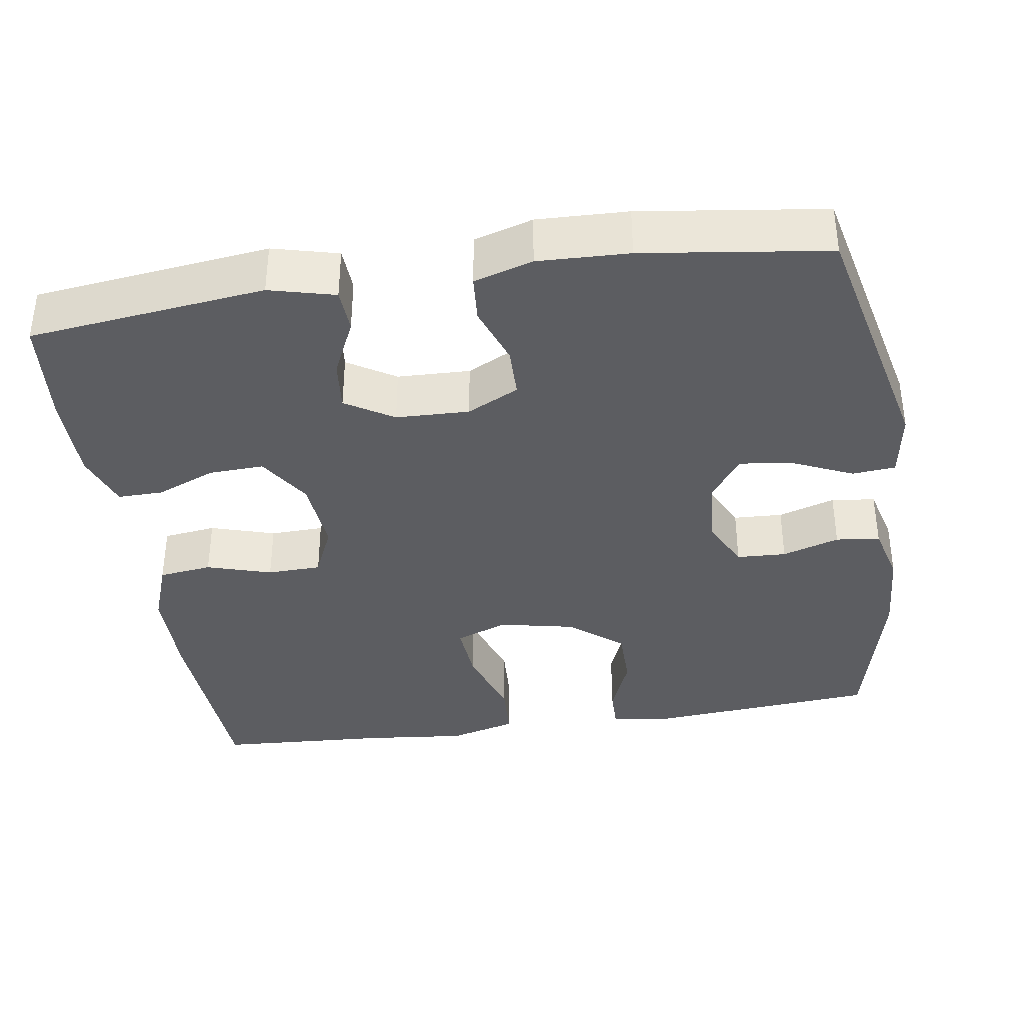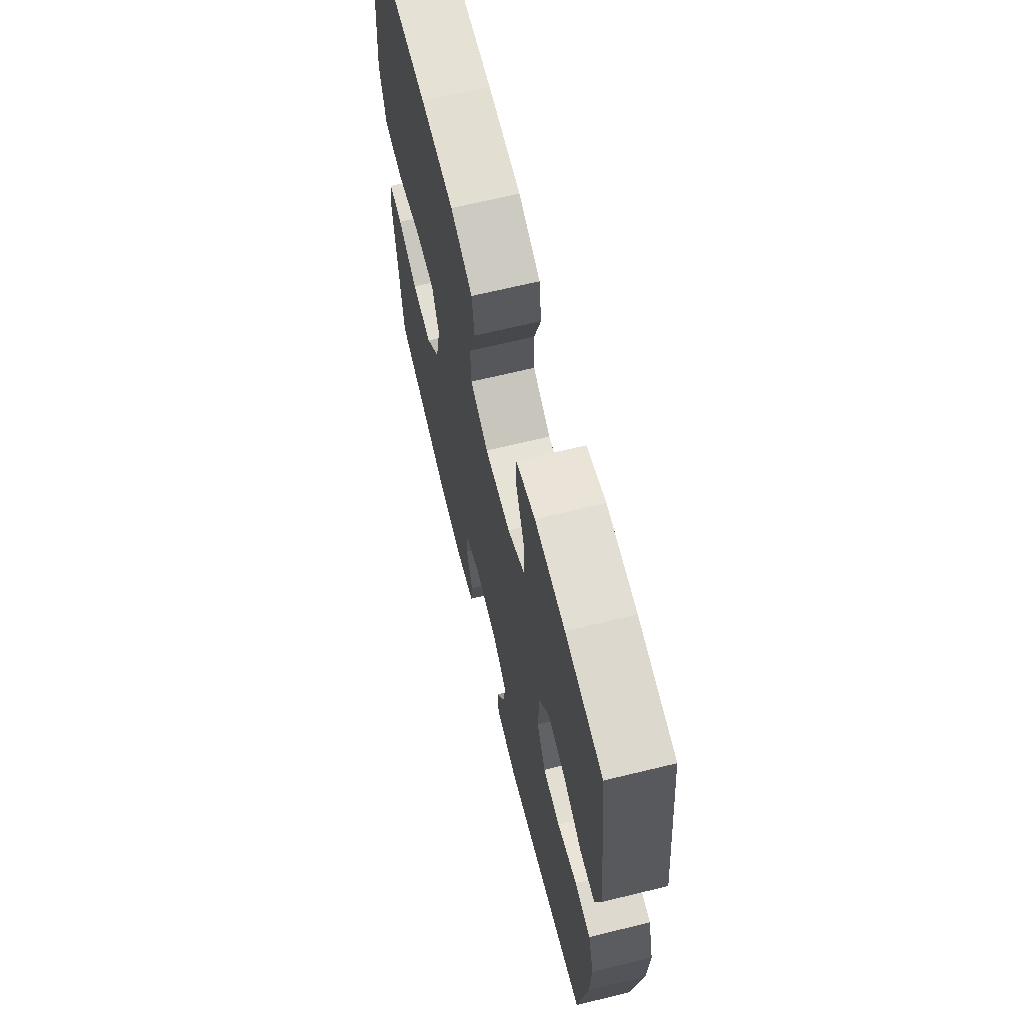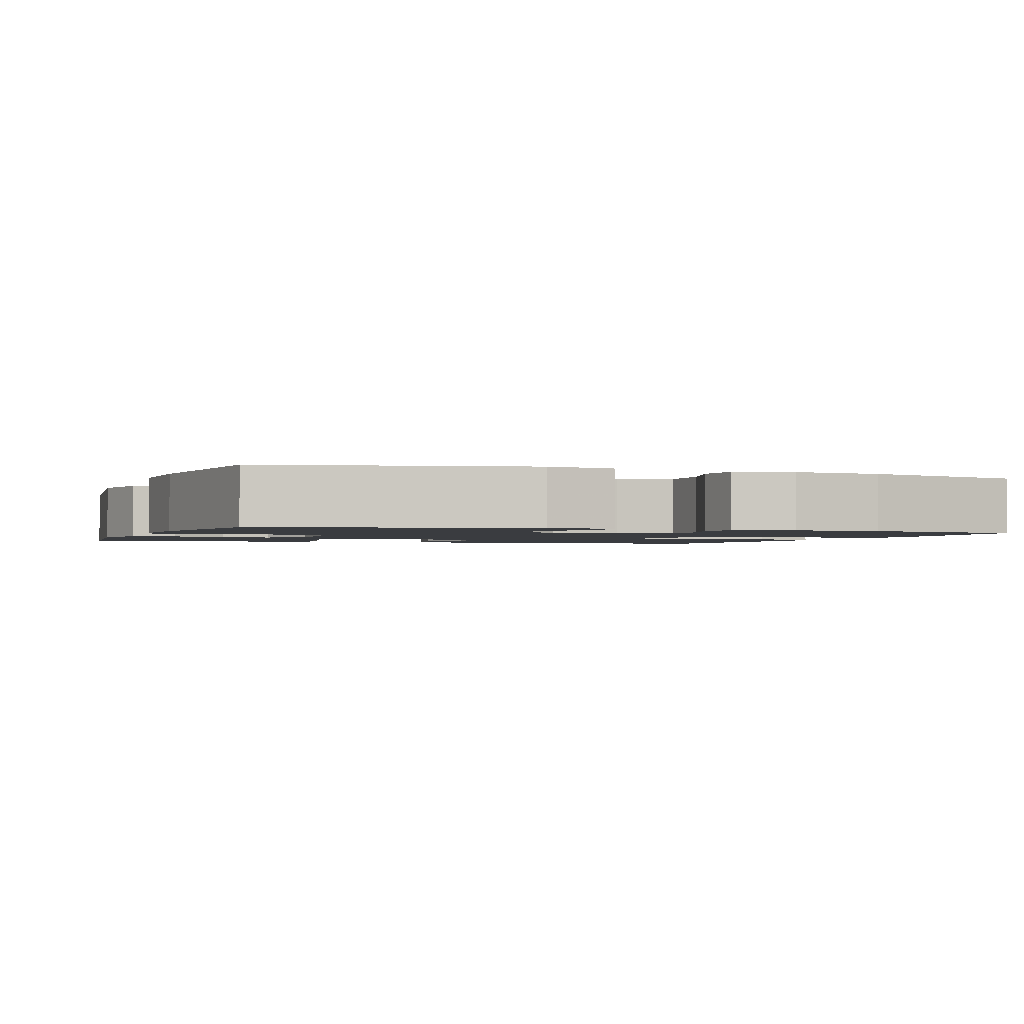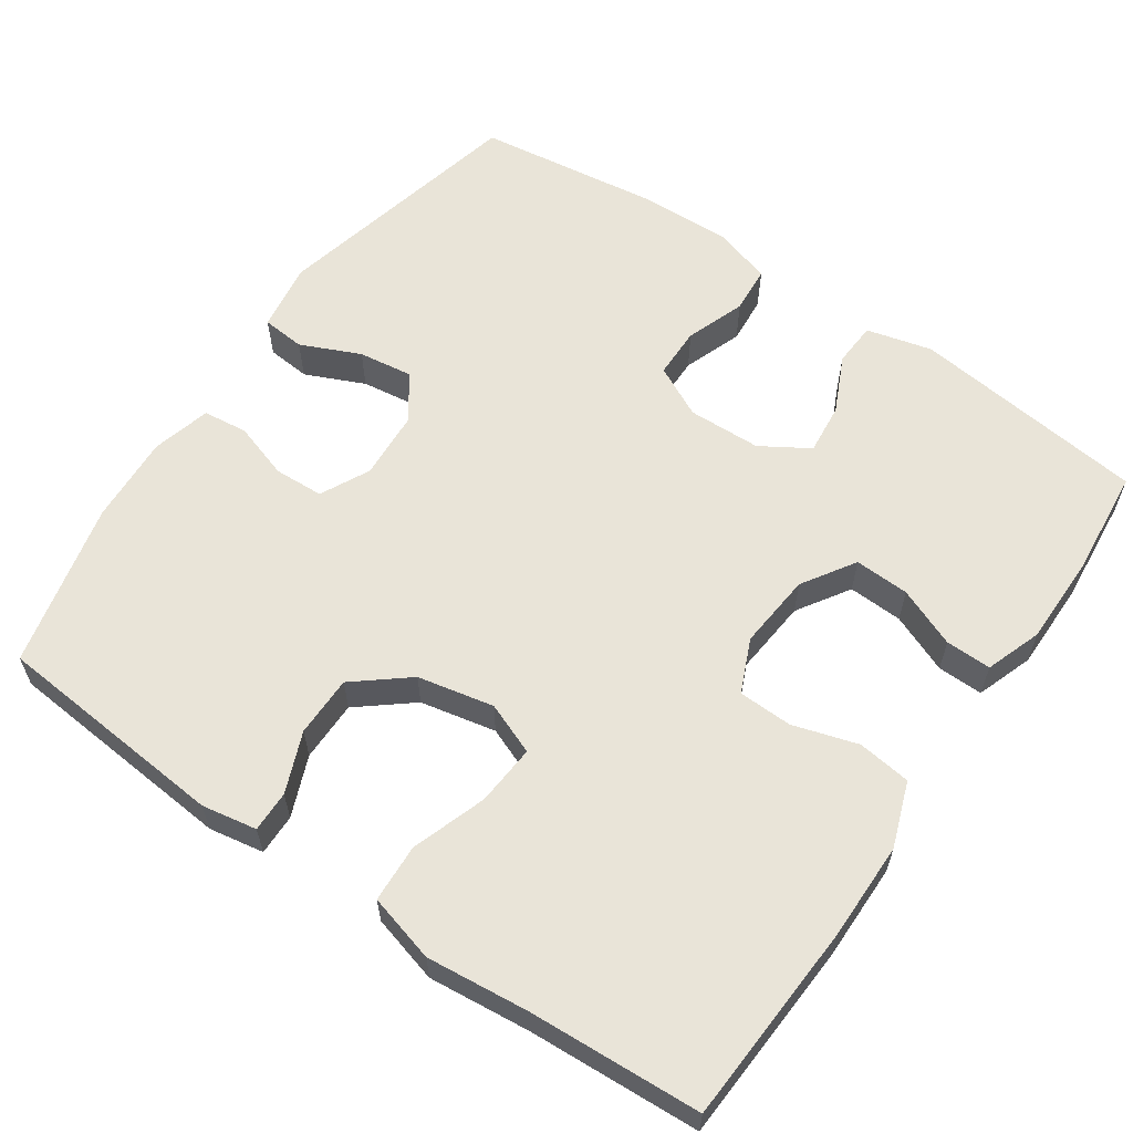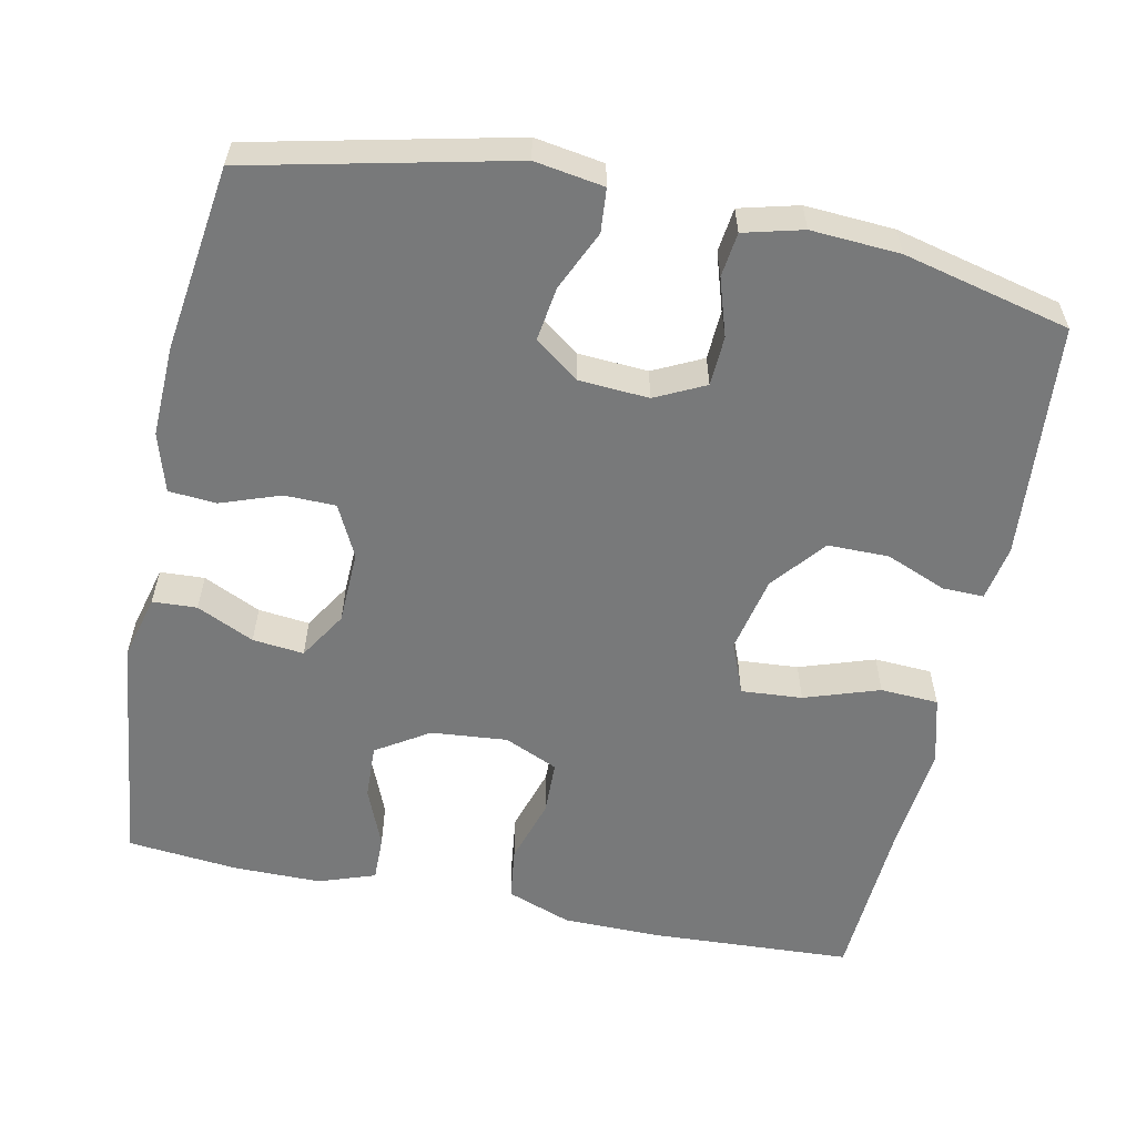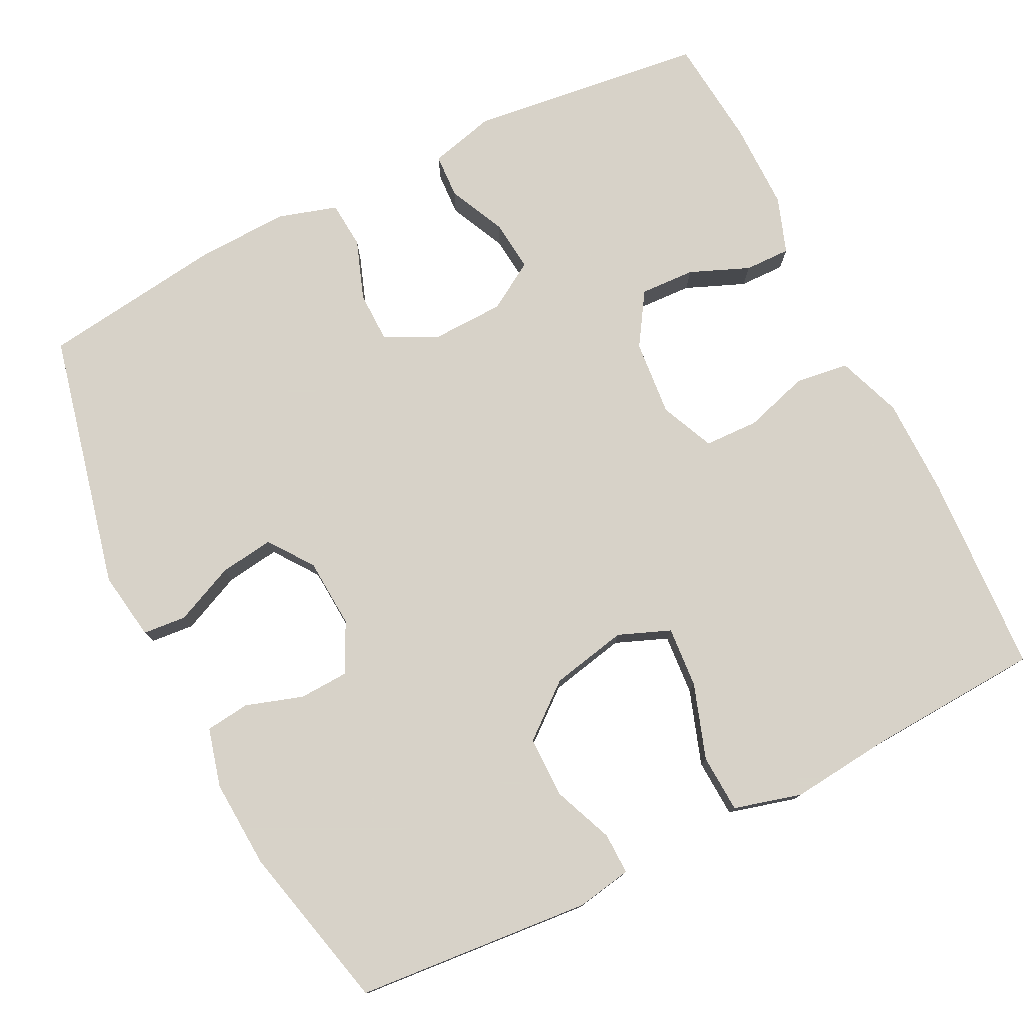
<metadata>
{"format":"obj","ext":"obj","renderer":"f3d","projection":"perspective","resolution":1024,"background":"white","views":[{"elev":-37.1,"azim":98.7,"up":"+Y"},{"elev":67.2,"azim":76.3,"up":"+Z"},{"elev":-1.7,"azim":160.0,"up":"+Y"},{"elev":60.4,"azim":-55.4,"up":"+Y"},{"elev":-57.7,"azim":168.2,"up":"+Y"},{"elev":77.3,"azim":-116.5,"up":"+Y"}]}
</metadata>
<code>
v 0.5 0.07 0.5
v 0.537 0.07 0.19
v 0.515 0.07 0.104
v 0.457 0.07 0.101
v 0.382 0.07 0.136
v 0.315 0.07 0.143
v 0.276 0.07 0.08
v 0.273 0.07 -0.016
v 0.307 0.07 -0.084
v 0.374 0.07 -0.085
v 0.452 0.07 -0.057
v 0.514 0.07 -0.062
v 0.537 0.07 -0.139
v 0.533 0.07 -0.258
v 0.5 0.07 -0.5
v 0.161 0.07 -0.577
v 0.071 0.07 -0.563
v 0.066 0.07 -0.506
v 0.101 0.07 -0.428
v 0.111 0.07 -0.357
v 0.053 0.07 -0.315
v -0.038 0.07 -0.309
v -0.103 0.07 -0.341
v -0.106 0.07 -0.406
v -0.082 0.07 -0.481
v -0.089 0.07 -0.539
v -0.166 0.07 -0.559
v -0.282 0.07 -0.552
v -0.5 0.07 -0.5
v -0.526 0.07 -0.191
v -0.513 0.07 -0.119
v -0.459 0.07 -0.12
v -0.38 0.07 -0.152
v -0.3 0.07 -0.152
v -0.243 0.07 -0.082
v -0.222 0.07 0.018
v -0.249 0.07 0.086
v -0.329 0.07 0.08
v -0.427 0.07 0.047
v -0.503 0.07 0.051
v -0.527 0.07 0.14
v -0.513 0.07 0.275
v -0.5 0.07 0.5
v -0.235 0.07 0.514
v -0.107 0.07 0.513
v -0.022 0.07 0.482
v -0.013 0.07 0.412
v -0.039 0.07 0.327
v -0.037 0.07 0.256
v 0.033 0.07 0.225
v 0.133 0.07 0.234
v 0.202 0.07 0.278
v 0.199 0.07 0.35
v 0.167 0.07 0.428
v 0.166 0.07 0.488
v 0.24 0.07 0.514
v 0.356 0.07 0.514
v 0.5 0 0.5
v 0.537 0 0.19
v 0.515 0 0.104
v 0.457 0 0.101
v 0.382 0 0.136
v 0.315 0 0.143
v 0.276 0 0.08
v 0.273 0 -0.016
v 0.307 0 -0.084
v 0.374 0 -0.085
v 0.452 0 -0.057
v 0.514 0 -0.062
v 0.537 0 -0.139
v 0.533 0 -0.258
v 0.5 0 -0.5
v 0.161 0 -0.577
v 0.071 0 -0.563
v 0.066 0 -0.506
v 0.101 0 -0.428
v 0.111 0 -0.357
v 0.053 0 -0.315
v -0.038 0 -0.309
v -0.103 0 -0.341
v -0.106 0 -0.406
v -0.082 0 -0.481
v -0.089 0 -0.539
v -0.166 0 -0.559
v -0.282 0 -0.552
v -0.5 0 -0.5
v -0.526 0 -0.191
v -0.513 0 -0.119
v -0.459 0 -0.12
v -0.38 0 -0.152
v -0.3 0 -0.152
v -0.243 0 -0.082
v -0.222 0 0.018
v -0.249 0 0.086
v -0.329 0 0.08
v -0.427 0 0.047
v -0.503 0 0.051
v -0.527 0 0.14
v -0.513 0 0.275
v -0.5 0 0.5
v -0.235 0 0.514
v -0.107 0 0.513
v -0.022 0 0.482
v -0.013 0 0.412
v -0.039 0 0.327
v -0.037 0 0.256
v 0.033 0 0.225
v 0.133 0 0.234
v 0.202 0 0.278
v 0.199 0 0.35
v 0.167 0 0.428
v 0.166 0 0.488
v 0.24 0 0.514
v 0.356 0 0.514
f 3 4 5
f 2 3 5
f 1 2 5
f 57 1 5
f 56 57 5
f 55 56 5
f 54 55 5
f 53 54 5
f 52 53 5 6
f 51 52 6 7
f 50 51 7 8
f 49 50 8 9
f 46 47 48
f 45 46 48
f 44 45 48
f 43 44 48
f 42 43 48
f 42 48 49
f 41 42 49
f 40 41 49
f 39 40 49
f 38 39 49
f 37 38 49
f 36 37 49 9
f 31 32 33
f 30 31 33
f 29 30 33
f 28 29 33
f 27 28 33
f 26 27 33
f 25 26 33
f 24 25 33
f 23 24 33 34
f 22 23 34 35
f 17 18 19
f 16 17 19
f 15 16 19
f 14 15 19
f 13 14 19
f 12 13 19
f 11 12 19
f 10 11 19
f 9 10 19 20
f 35 36 9
f 22 35 9
f 21 22 9
f 9 20 21
f 62 61 60
f 62 60 59
f 62 59 58
f 62 58 114
f 62 114 113
f 62 113 112
f 62 112 111
f 62 111 110
f 63 62 110 109
f 64 63 109 108
f 65 64 108 107
f 66 65 107 106
f 105 104 103
f 105 103 102
f 105 102 101
f 105 101 100
f 105 100 99
f 106 105 99
f 106 99 98
f 106 98 97
f 106 97 96
f 106 96 95
f 106 95 94
f 66 106 94 93
f 90 89 88
f 90 88 87
f 90 87 86
f 90 86 85
f 90 85 84
f 90 84 83
f 90 83 82
f 90 82 81
f 91 90 81 80
f 92 91 80 79
f 76 75 74
f 76 74 73
f 76 73 72
f 76 72 71
f 76 71 70
f 76 70 69
f 76 69 68
f 76 68 67
f 77 76 67 66
f 66 93 92
f 66 92 79
f 66 79 78
f 78 77 66
f 1 58 59 2
f 2 59 60 3
f 3 60 61 4
f 4 61 62 5
f 5 62 63 6
f 6 63 64 7
f 7 64 65 8
f 8 65 66 9
f 9 66 67 10
f 10 67 68 11
f 11 68 69 12
f 12 69 70 13
f 13 70 71 14
f 14 71 72 15
f 15 72 73 16
f 16 73 74 17
f 17 74 75 18
f 18 75 76 19
f 19 76 77 20
f 20 77 78 21
f 21 78 79 22
f 22 79 80 23
f 23 80 81 24
f 24 81 82 25
f 25 82 83 26
f 26 83 84 27
f 27 84 85 28
f 28 85 86 29
f 29 86 87 30
f 30 87 88 31
f 31 88 89 32
f 32 89 90 33
f 33 90 91 34
f 34 91 92 35
f 35 92 93 36
f 36 93 94 37
f 37 94 95 38
f 38 95 96 39
f 39 96 97 40
f 40 97 98 41
f 41 98 99 42
f 42 99 100 43
f 43 100 101 44
f 44 101 102 45
f 45 102 103 46
f 46 103 104 47
f 47 104 105 48
f 48 105 106 49
f 49 106 107 50
f 50 107 108 51
f 51 108 109 52
f 52 109 110 53
f 53 110 111 54
f 54 111 112 55
f 55 112 113 56
f 56 113 114 57
f 57 114 58 1

</code>
